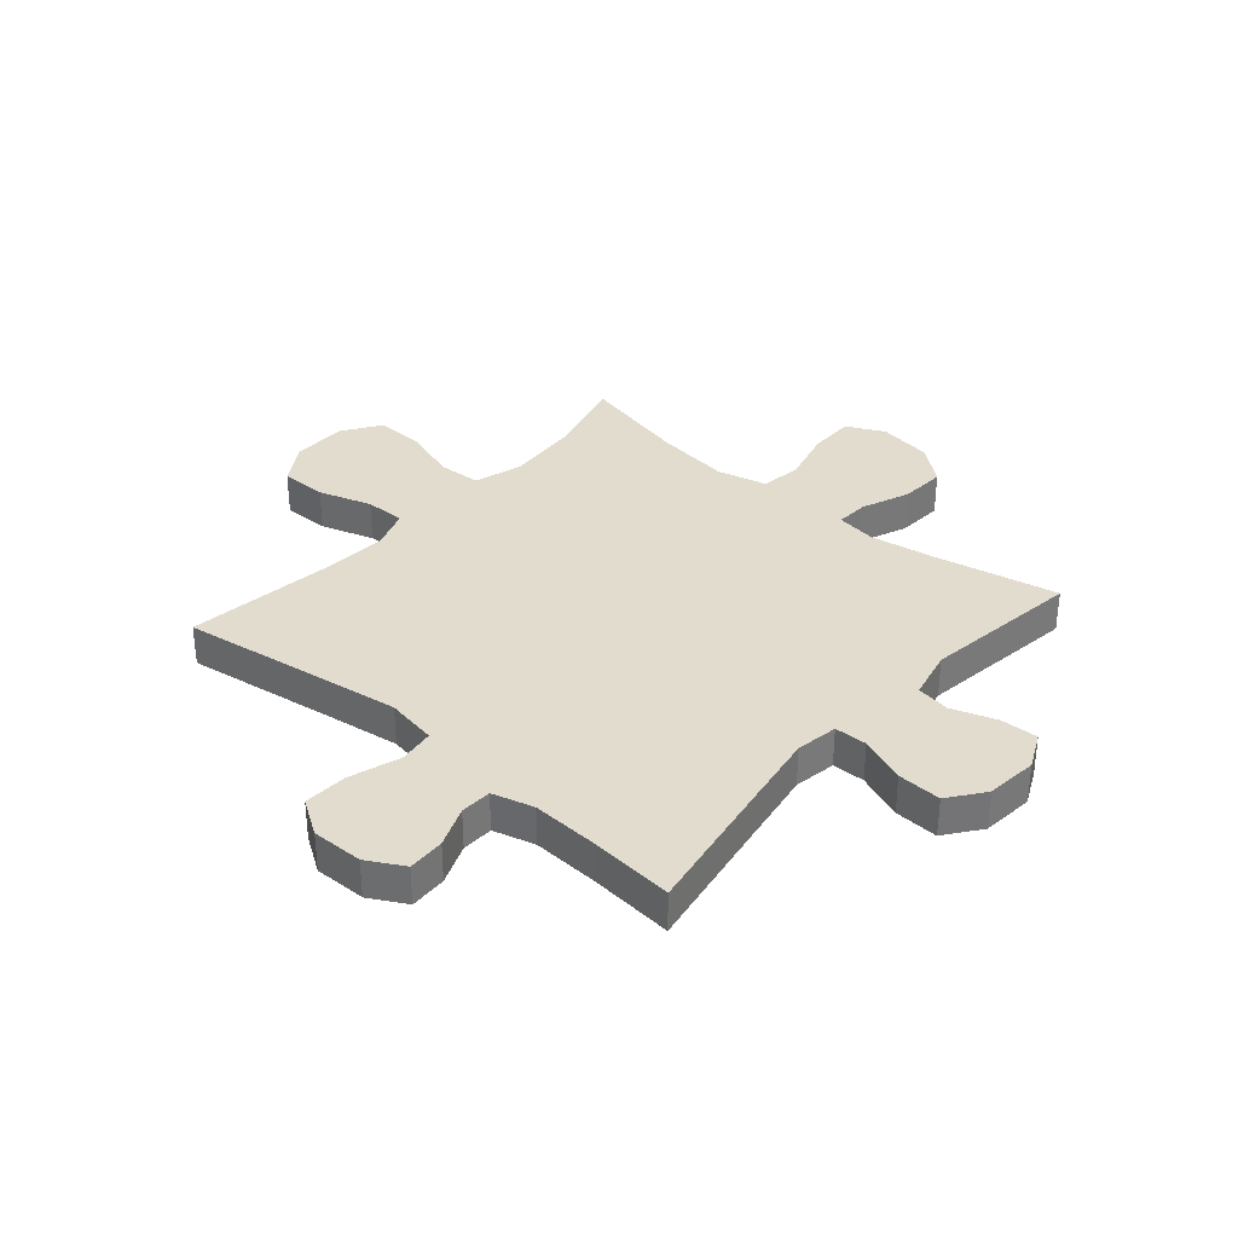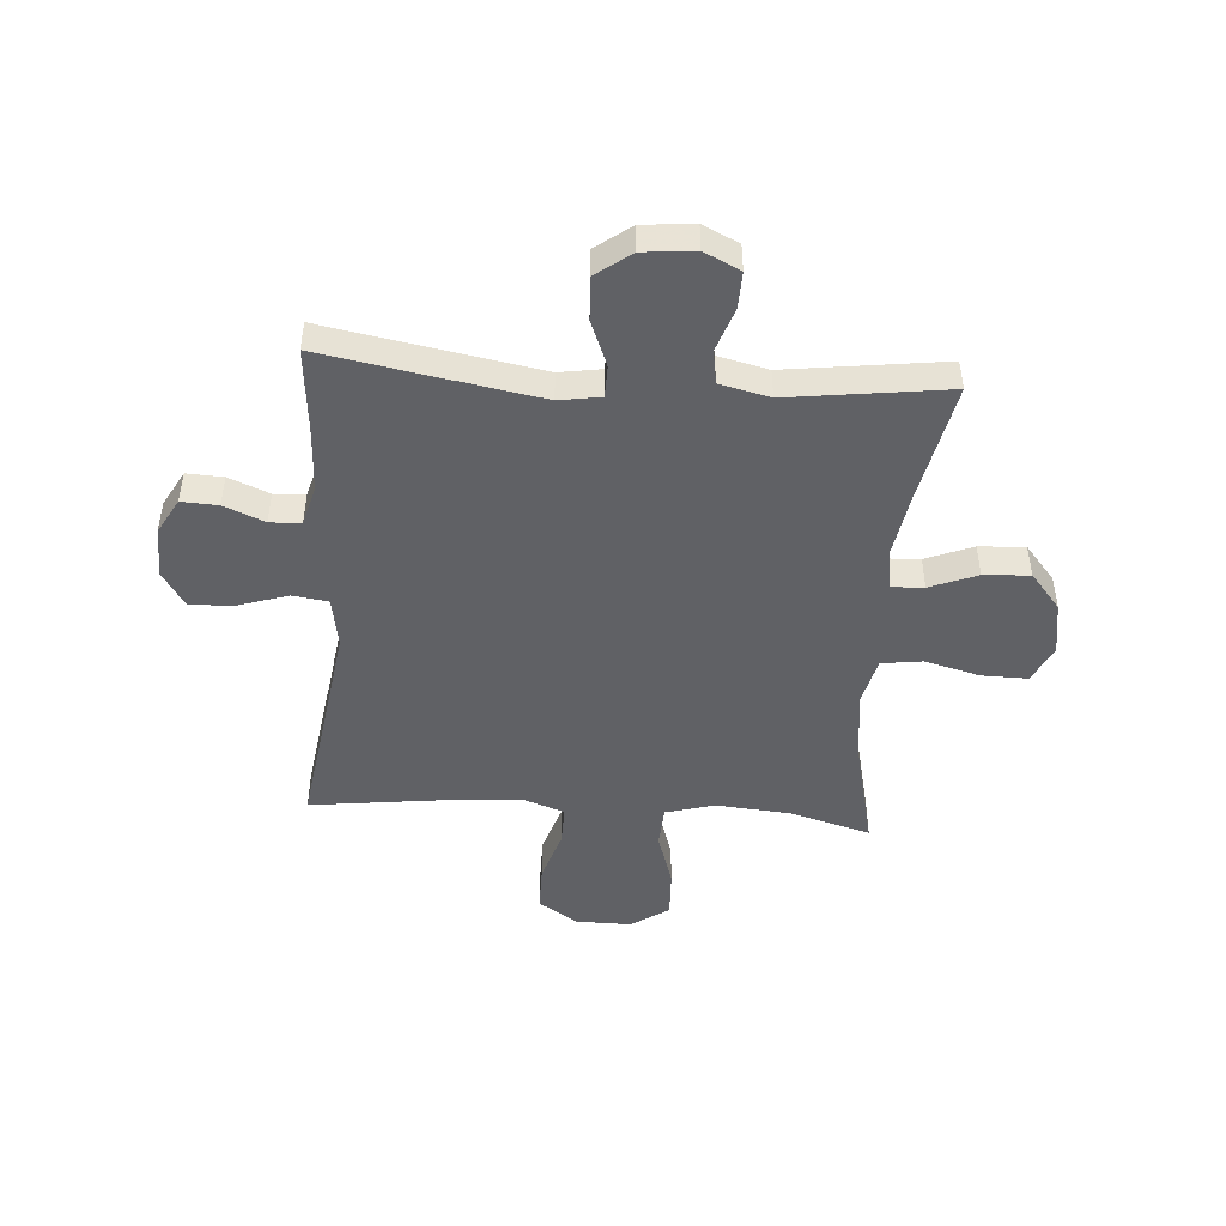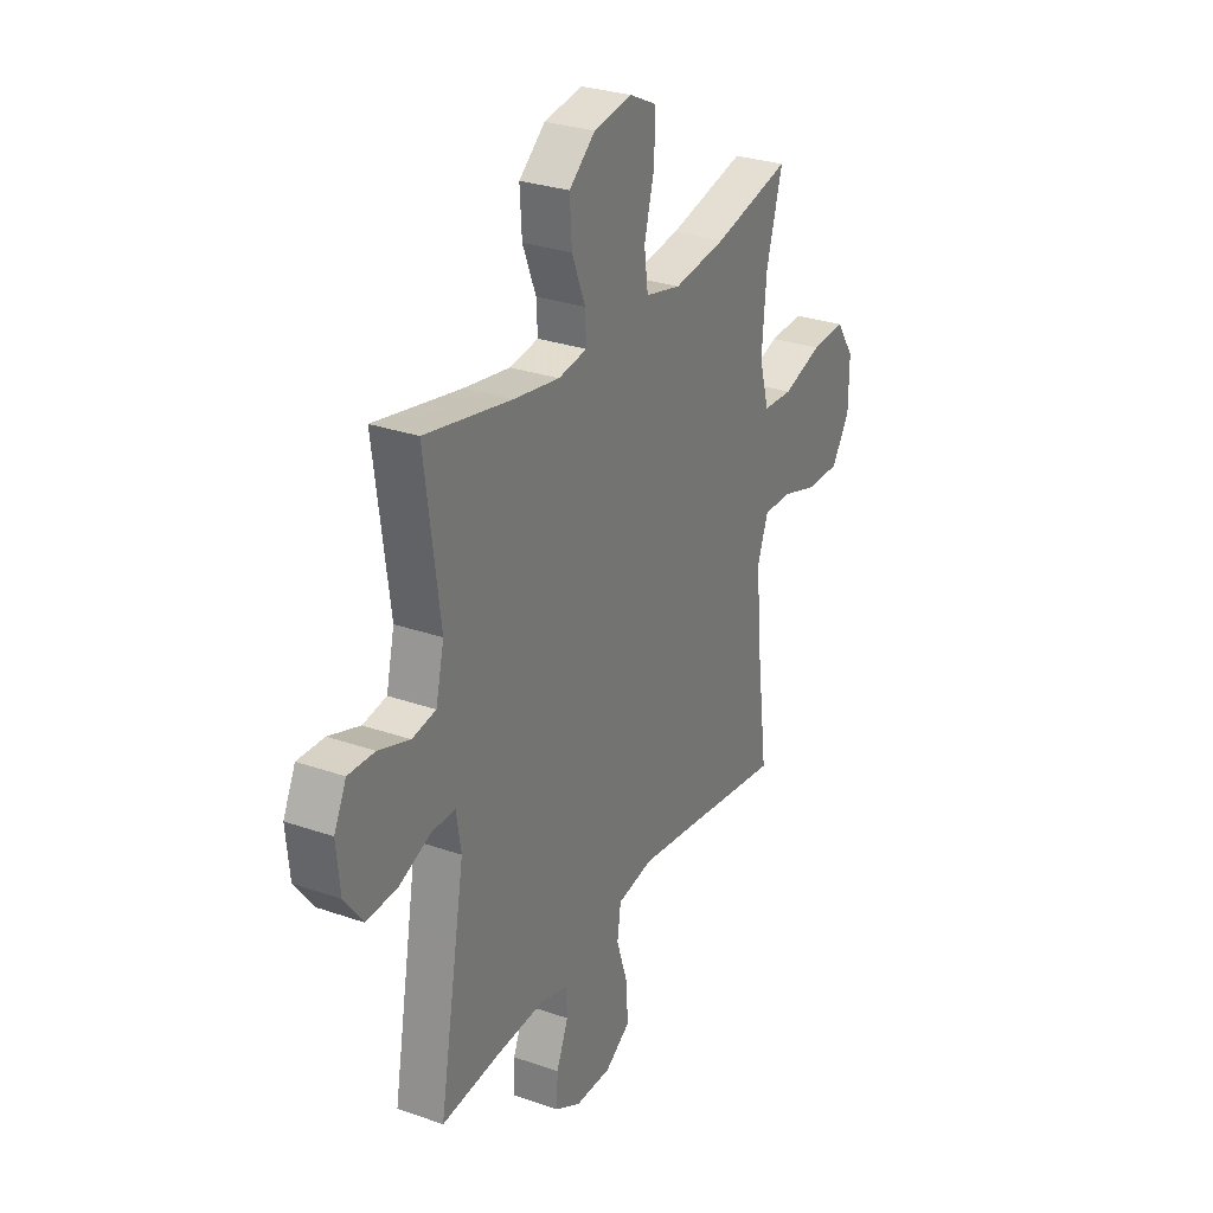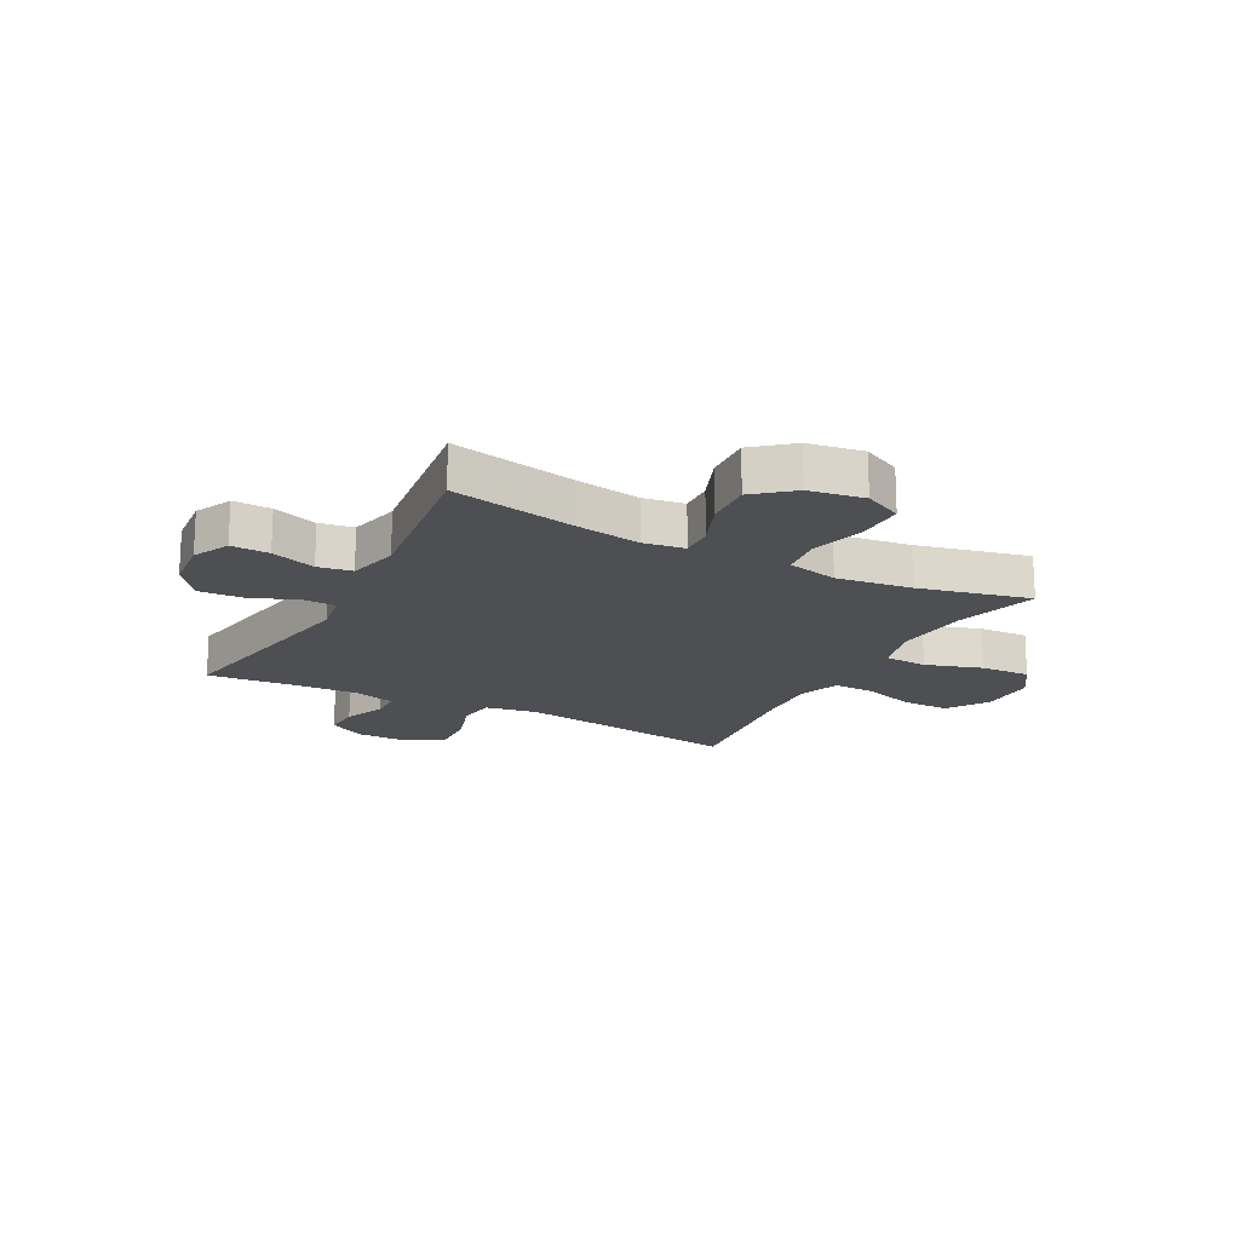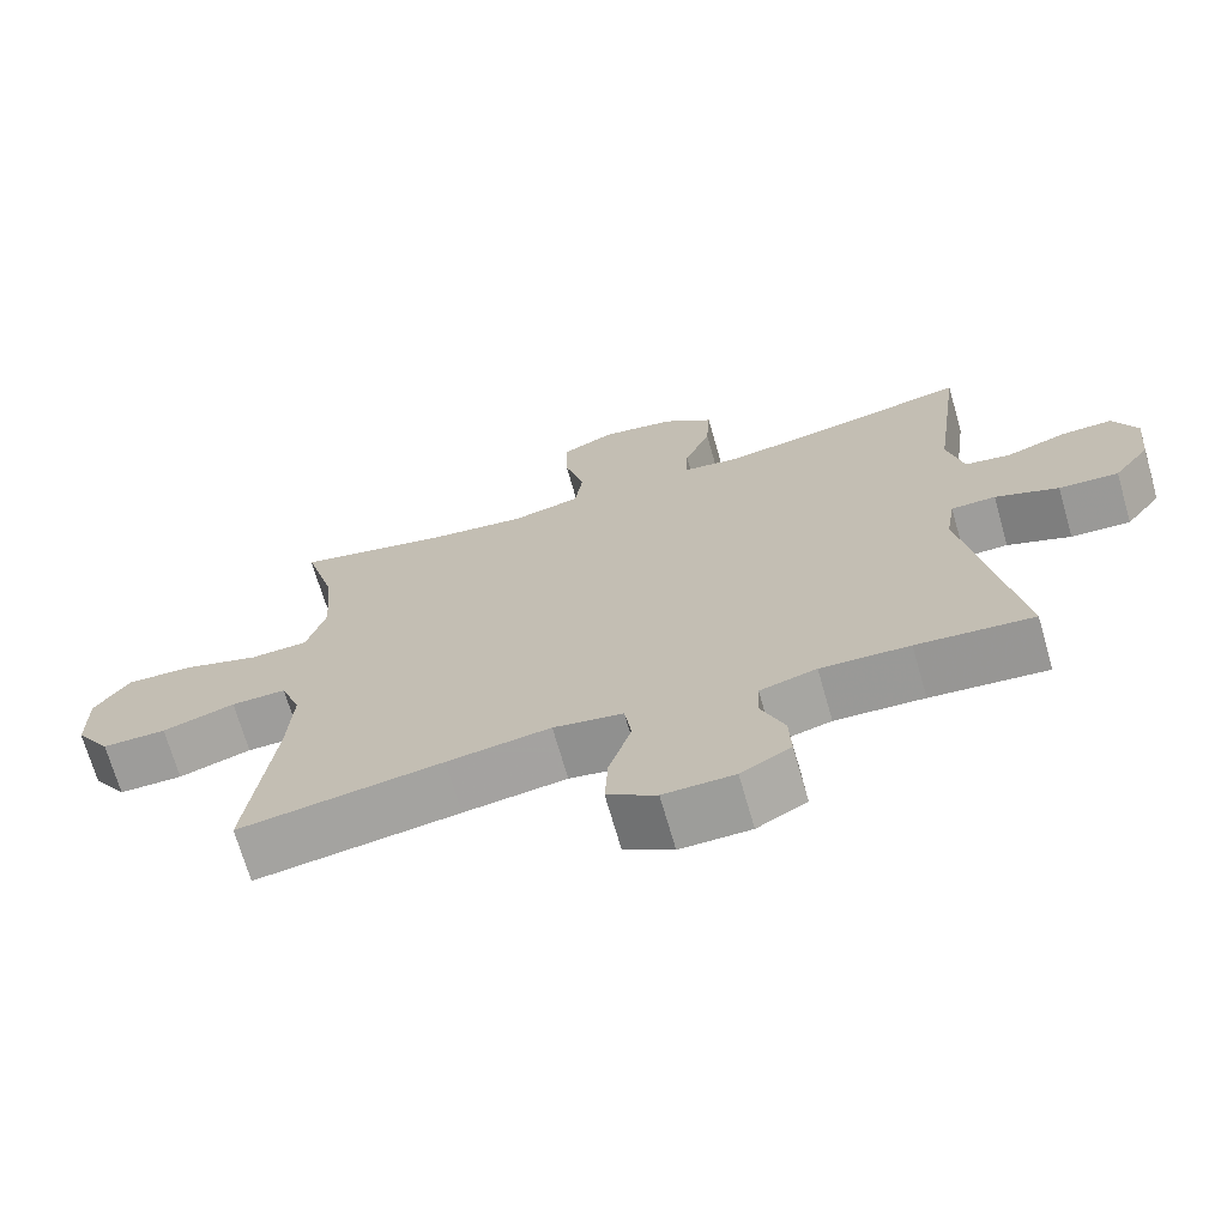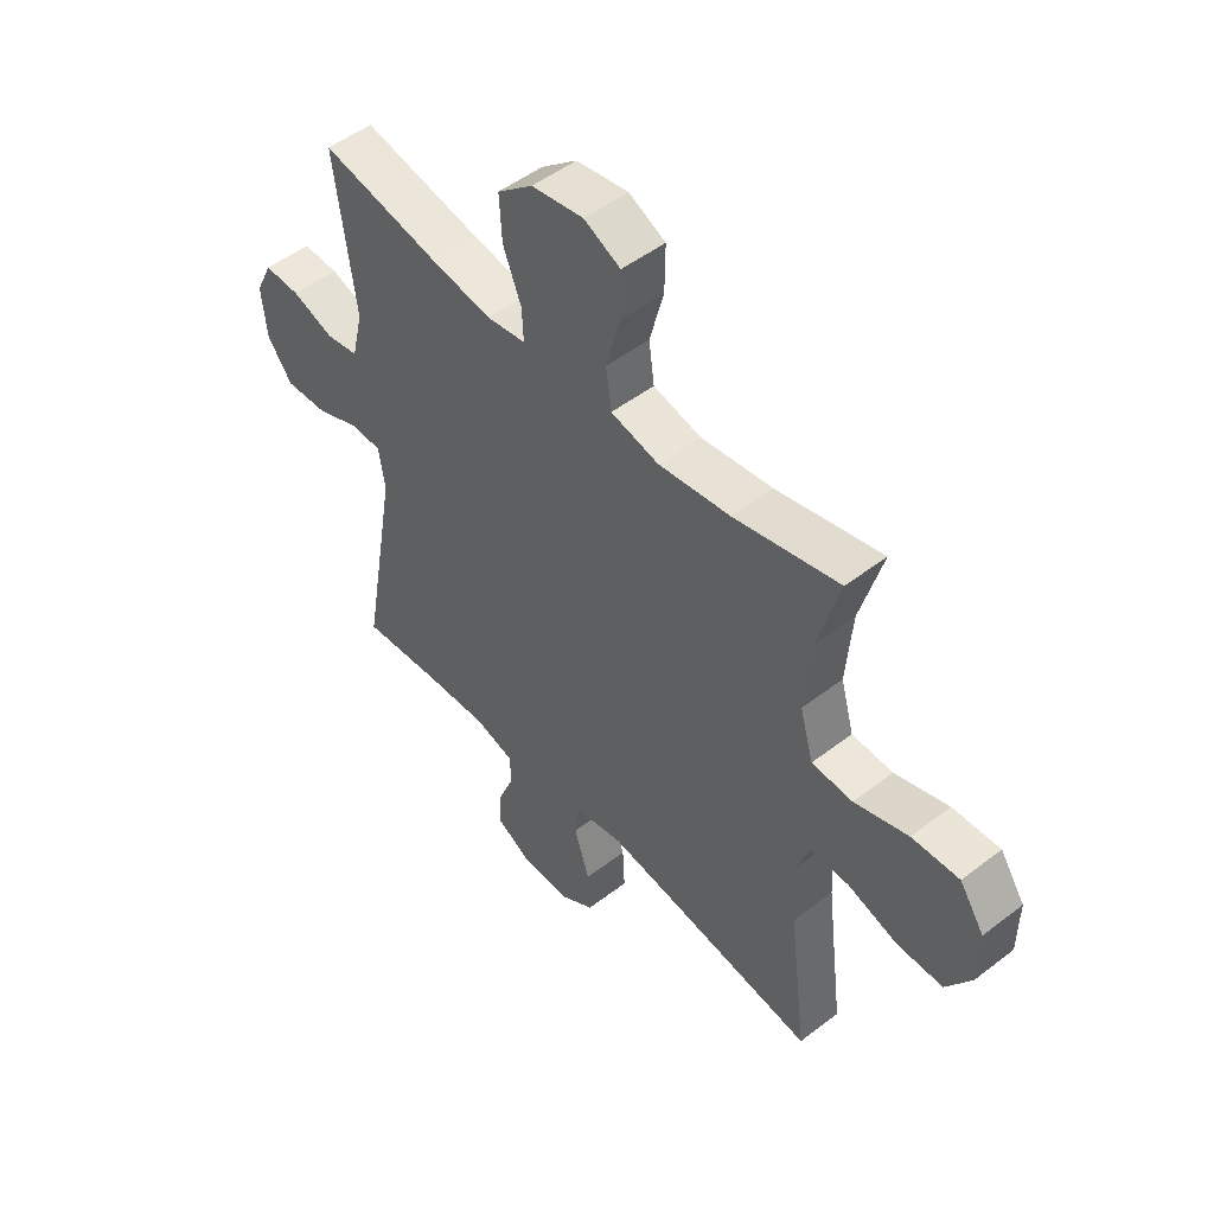
<metadata>
{"format":"obj","ext":"obj","renderer":"f3d","projection":"perspective","resolution":1024,"background":"white","views":[{"elev":34.1,"azim":-139.0,"up":"+Y"},{"elev":-47.2,"azim":-94.2,"up":"+Y"},{"elev":28.9,"azim":-62.5,"up":"+Z"},{"elev":-18.0,"azim":-28.0,"up":"+Y"},{"elev":-70.1,"azim":-164.0,"up":"+Z"},{"elev":50.1,"azim":49.8,"up":"+Z"}]}
</metadata>
<code>
v -0.5 0.07 -0.5
v -0.453 0.07 -0.232
v -0.433 0.07 -0.116
v -0.445 0.07 -0.041
v -0.503 0.07 -0.04
v -0.586 0.07 -0.073
v -0.664 0.07 -0.077
v -0.711 0.07 -0.014
v -0.72 0.07 0.079
v -0.689 0.07 0.144
v -0.622 0.07 0.142
v -0.543 0.07 0.115
v -0.483 0.07 0.125
v -0.462 0.07 0.215
v -0.5 0.07 0.5
v -0.28 0.07 0.456
v -0.164 0.07 0.437
v -0.091 0.07 0.448
v -0.094 0.07 0.507
v -0.128 0.07 0.592
v -0.133 0.07 0.675
v -0.067 0.07 0.73
v 0.03 0.07 0.746
v 0.098 0.07 0.713
v 0.097 0.07 0.63
v 0.071 0.07 0.531
v 0.081 0.07 0.457
v 0.171 0.07 0.436
v 0.304 0.07 0.454
v 0.5 0.07 0.5
v 0.459 0.07 0.353
v 0.448 0.07 0.219
v 0.473 0.07 0.131
v 0.549 0.07 0.127
v 0.649 0.07 0.159
v 0.737 0.07 0.163
v 0.783 0.07 0.095
v 0.782 0.07 -0.006
v 0.736 0.07 -0.077
v 0.652 0.07 -0.077
v 0.557 0.07 -0.047
v 0.485 0.07 -0.046
v 0.459 0.07 -0.118
v 0.466 0.07 -0.232
v 0.5 0.07 -0.5
v 0.234 0.07 -0.461
v 0.099 0.07 -0.442
v 0.008 0.07 -0.458
v -0.001 0.07 -0.522
v 0.028 0.07 -0.612
v 0.032 0.07 -0.691
v -0.032 0.07 -0.732
v -0.124 0.07 -0.731
v -0.189 0.07 -0.695
v -0.186 0.07 -0.629
v -0.156 0.07 -0.556
v -0.158 0.07 -0.5
v -0.232 0.07 -0.48
v -0.348 0.07 -0.486
v -0.5 0 -0.5
v -0.453 0 -0.232
v -0.433 0 -0.116
v -0.445 0 -0.041
v -0.503 0 -0.04
v -0.586 0 -0.073
v -0.664 0 -0.077
v -0.711 0 -0.014
v -0.72 0 0.079
v -0.689 0 0.144
v -0.622 0 0.142
v -0.543 0 0.115
v -0.483 0 0.125
v -0.462 0 0.215
v -0.5 0 0.5
v -0.28 0 0.456
v -0.164 0 0.437
v -0.091 0 0.448
v -0.094 0 0.507
v -0.128 0 0.592
v -0.133 0 0.675
v -0.067 0 0.73
v 0.03 0 0.746
v 0.098 0 0.713
v 0.097 0 0.63
v 0.071 0 0.531
v 0.081 0 0.457
v 0.171 0 0.436
v 0.304 0 0.454
v 0.5 0 0.5
v 0.459 0 0.353
v 0.448 0 0.219
v 0.473 0 0.131
v 0.549 0 0.127
v 0.649 0 0.159
v 0.737 0 0.163
v 0.783 0 0.095
v 0.782 0 -0.006
v 0.736 0 -0.077
v 0.652 0 -0.077
v 0.557 0 -0.047
v 0.485 0 -0.046
v 0.459 0 -0.118
v 0.466 0 -0.232
v 0.5 0 -0.5
v 0.234 0 -0.461
v 0.099 0 -0.442
v 0.008 0 -0.458
v -0.001 0 -0.522
v 0.028 0 -0.612
v 0.032 0 -0.691
v -0.032 0 -0.732
v -0.124 0 -0.731
v -0.189 0 -0.695
v -0.186 0 -0.629
v -0.156 0 -0.556
v -0.158 0 -0.5
v -0.232 0 -0.48
v -0.348 0 -0.486
f 54 55 56
f 53 54 56
f 52 53 56
f 51 52 56
f 50 51 56
f 49 50 56
f 48 49 56 57
f 44 45 46
f 43 44 46 47
f 42 43 47 48
f 39 40 41
f 38 39 41
f 37 38 41
f 36 37 41
f 35 36 41
f 34 35 41
f 33 34 41 42
f 48 57 58
f 42 48 58
f 33 42 58
f 32 33 58
f 24 25 26
f 23 24 26
f 22 23 26
f 21 22 26
f 20 21 26
f 19 20 26
f 18 19 26 27
f 17 18 27 28
f 14 15 16
f 13 14 16 17
f 10 11 12
f 9 10 12
f 8 9 12
f 7 8 12
f 6 7 12
f 5 6 12
f 4 5 12 13
f 59 1 2
f 59 2 3
f 58 59 3
f 32 58 3
f 31 32 3
f 4 13 17 28
f 4 28 29
f 29 30 31
f 4 29 31
f 3 4 31
f 115 114 113
f 115 113 112
f 115 112 111
f 115 111 110
f 115 110 109
f 115 109 108
f 116 115 108 107
f 105 104 103
f 106 105 103 102
f 107 106 102 101
f 100 99 98
f 100 98 97
f 100 97 96
f 100 96 95
f 100 95 94
f 100 94 93
f 101 100 93 92
f 117 116 107
f 117 107 101
f 117 101 92
f 117 92 91
f 85 84 83
f 85 83 82
f 85 82 81
f 85 81 80
f 85 80 79
f 85 79 78
f 86 85 78 77
f 87 86 77 76
f 75 74 73
f 76 75 73 72
f 71 70 69
f 71 69 68
f 71 68 67
f 71 67 66
f 71 66 65
f 71 65 64
f 72 71 64 63
f 61 60 118
f 62 61 118
f 62 118 117
f 62 117 91
f 62 91 90
f 87 76 72 63
f 88 87 63
f 90 89 88
f 90 88 63
f 90 63 62
f 1 60 61 2
f 2 61 62 3
f 3 62 63 4
f 4 63 64 5
f 5 64 65 6
f 6 65 66 7
f 7 66 67 8
f 8 67 68 9
f 9 68 69 10
f 10 69 70 11
f 11 70 71 12
f 12 71 72 13
f 13 72 73 14
f 14 73 74 15
f 15 74 75 16
f 16 75 76 17
f 17 76 77 18
f 18 77 78 19
f 19 78 79 20
f 20 79 80 21
f 21 80 81 22
f 22 81 82 23
f 23 82 83 24
f 24 83 84 25
f 25 84 85 26
f 26 85 86 27
f 27 86 87 28
f 28 87 88 29
f 29 88 89 30
f 30 89 90 31
f 31 90 91 32
f 32 91 92 33
f 33 92 93 34
f 34 93 94 35
f 35 94 95 36
f 36 95 96 37
f 37 96 97 38
f 38 97 98 39
f 39 98 99 40
f 40 99 100 41
f 41 100 101 42
f 42 101 102 43
f 43 102 103 44
f 44 103 104 45
f 45 104 105 46
f 46 105 106 47
f 47 106 107 48
f 48 107 108 49
f 49 108 109 50
f 50 109 110 51
f 51 110 111 52
f 52 111 112 53
f 53 112 113 54
f 54 113 114 55
f 55 114 115 56
f 56 115 116 57
f 57 116 117 58
f 58 117 118 59
f 59 118 60 1

</code>
